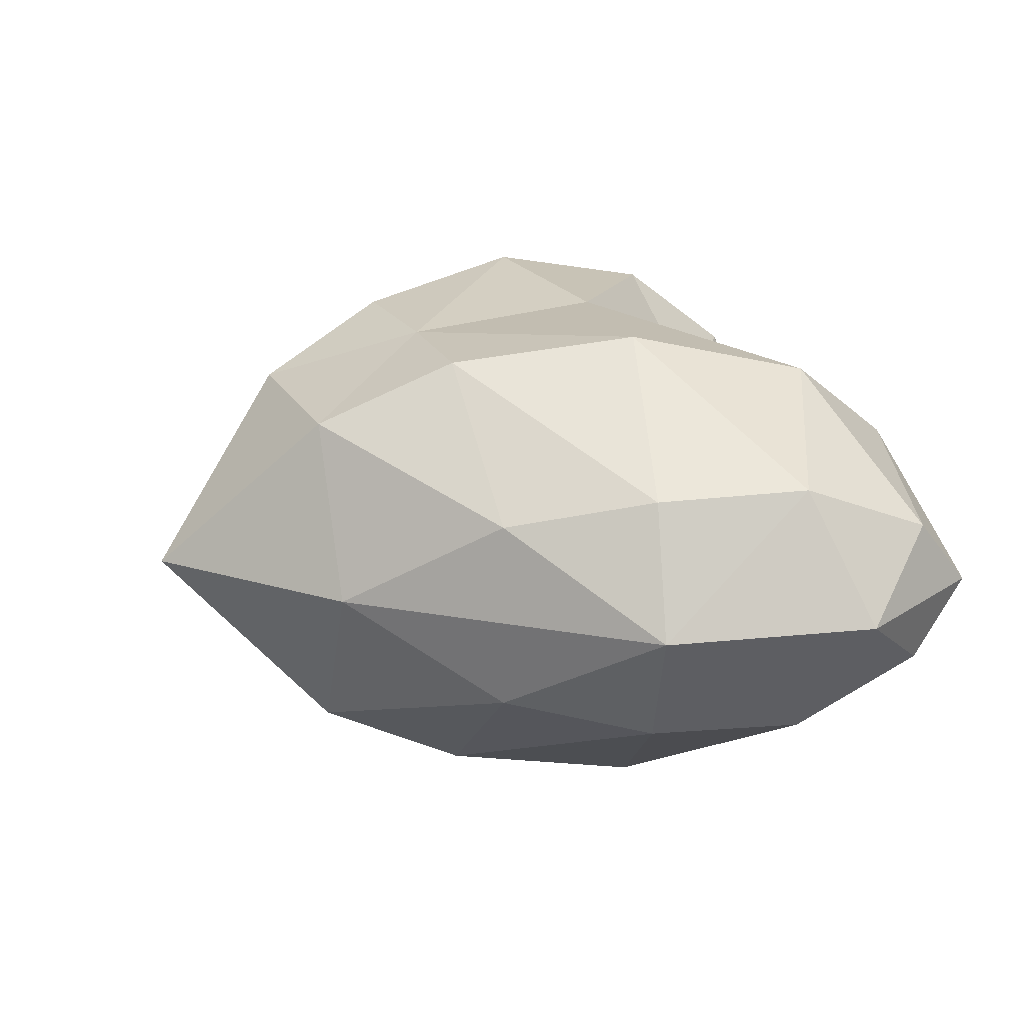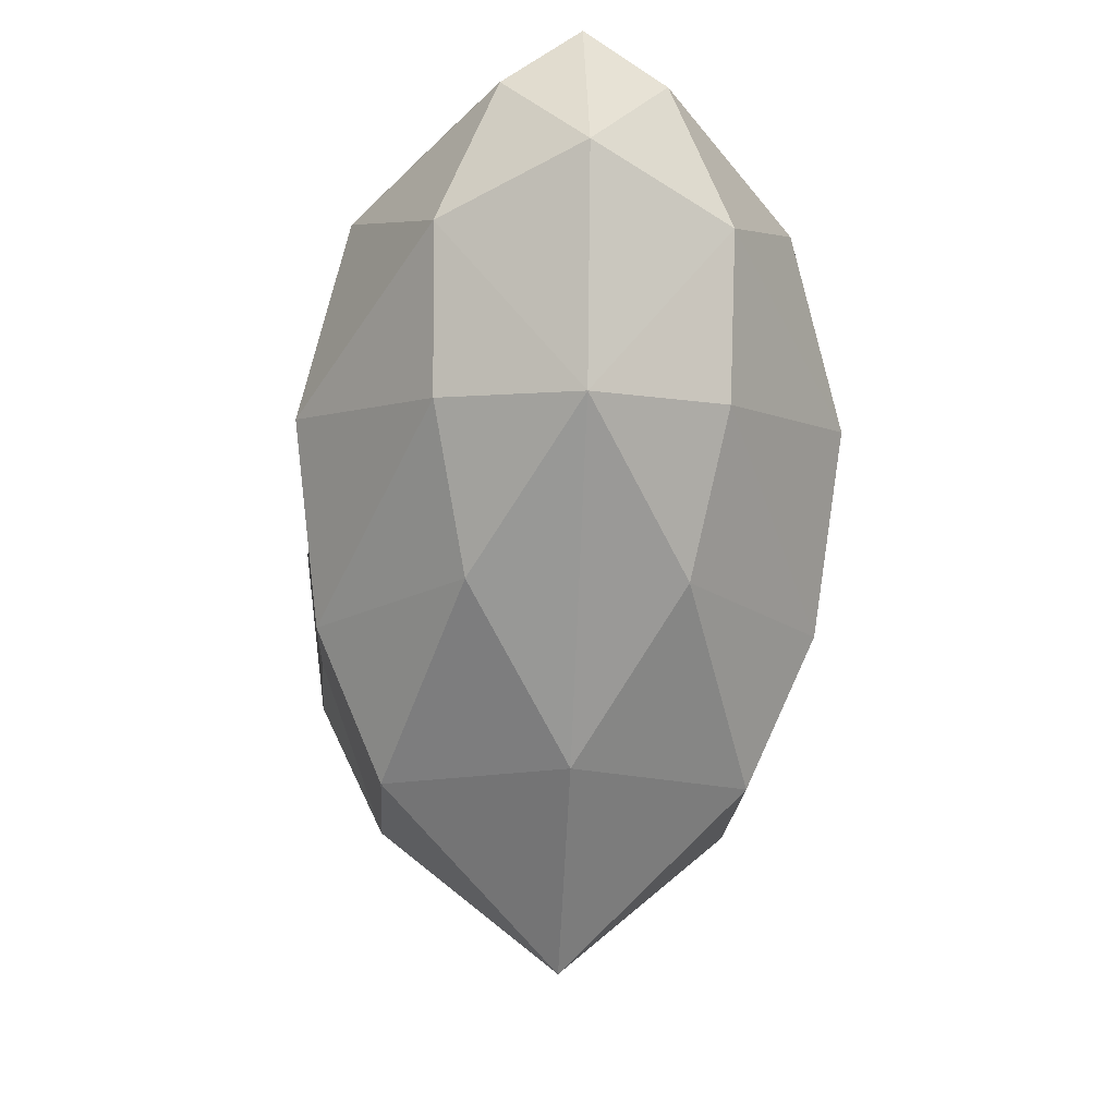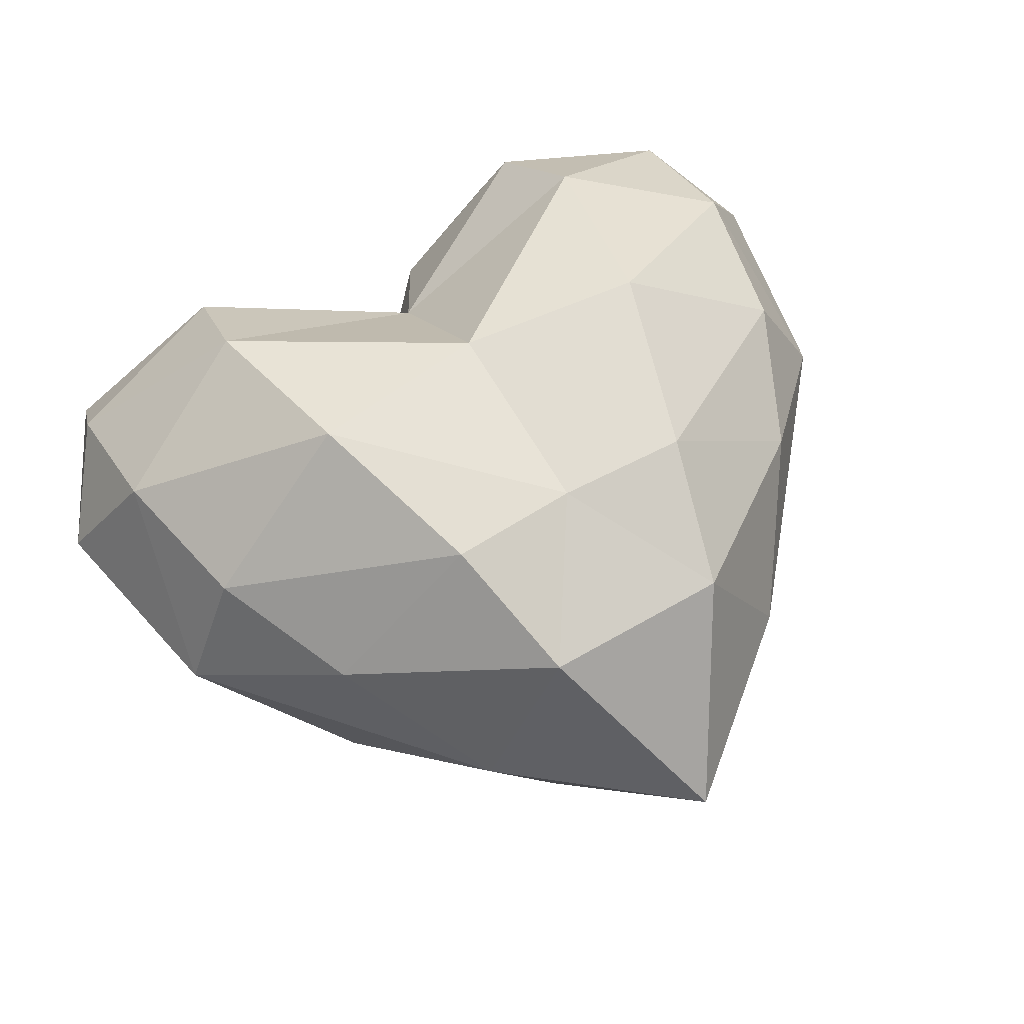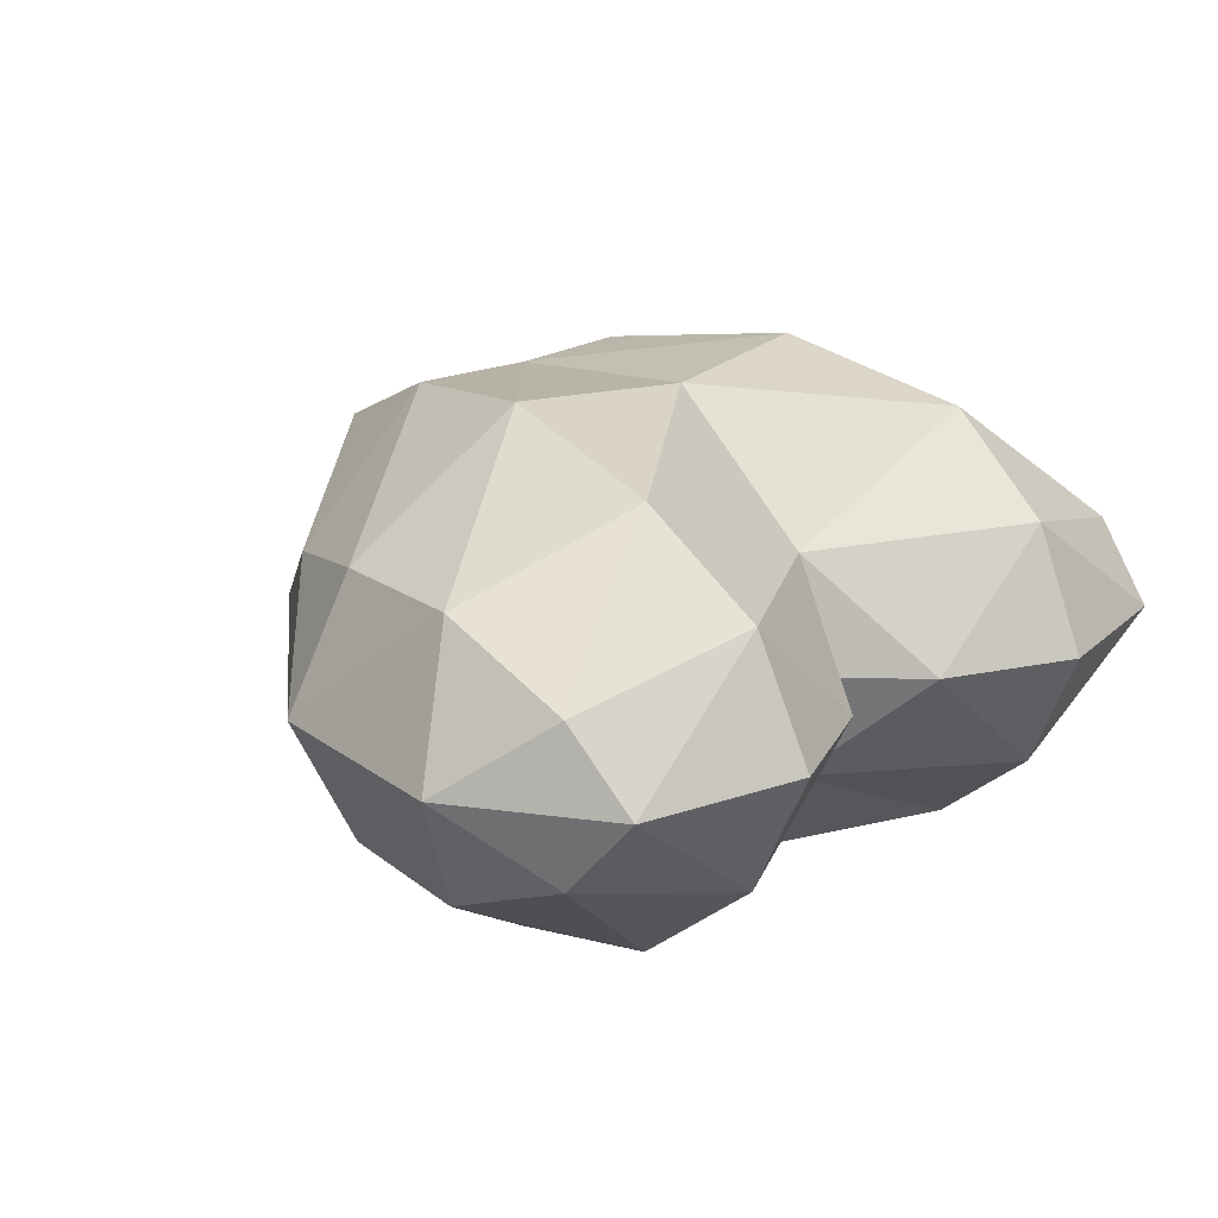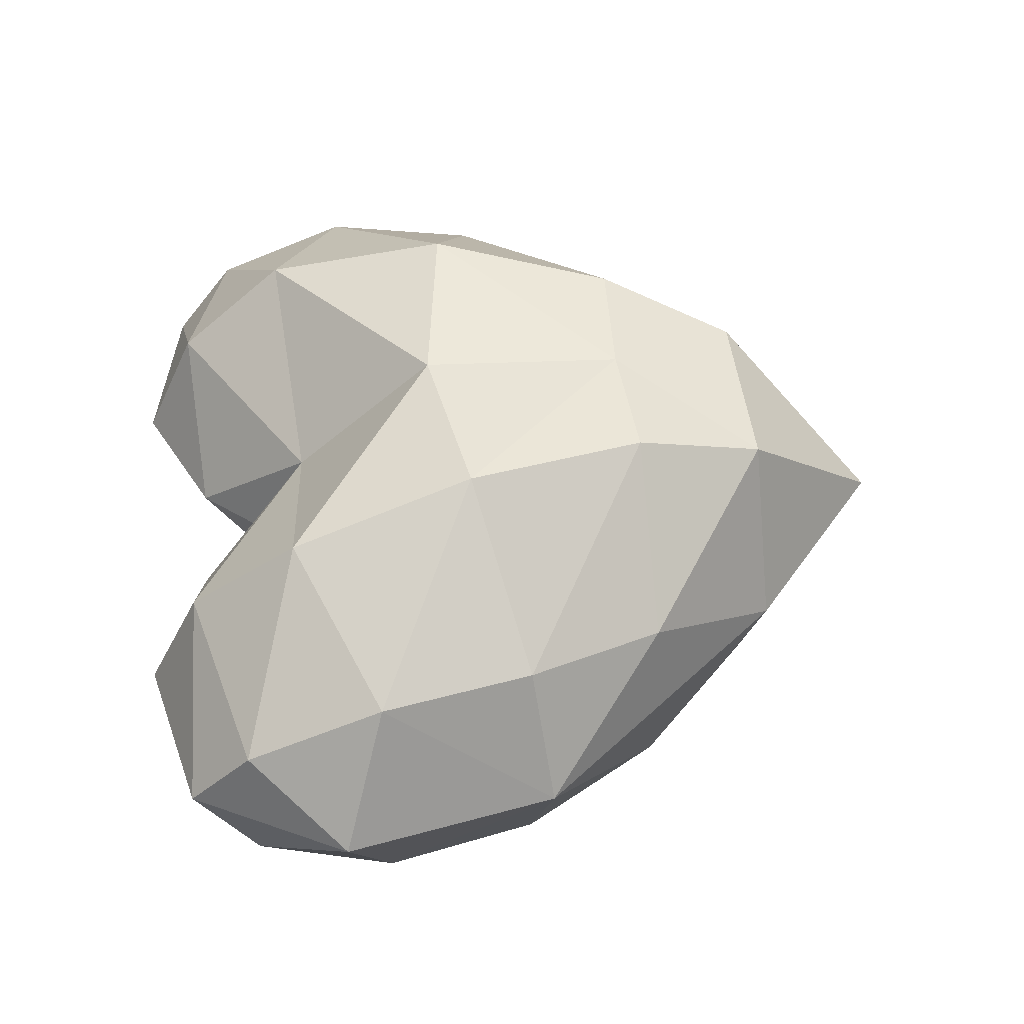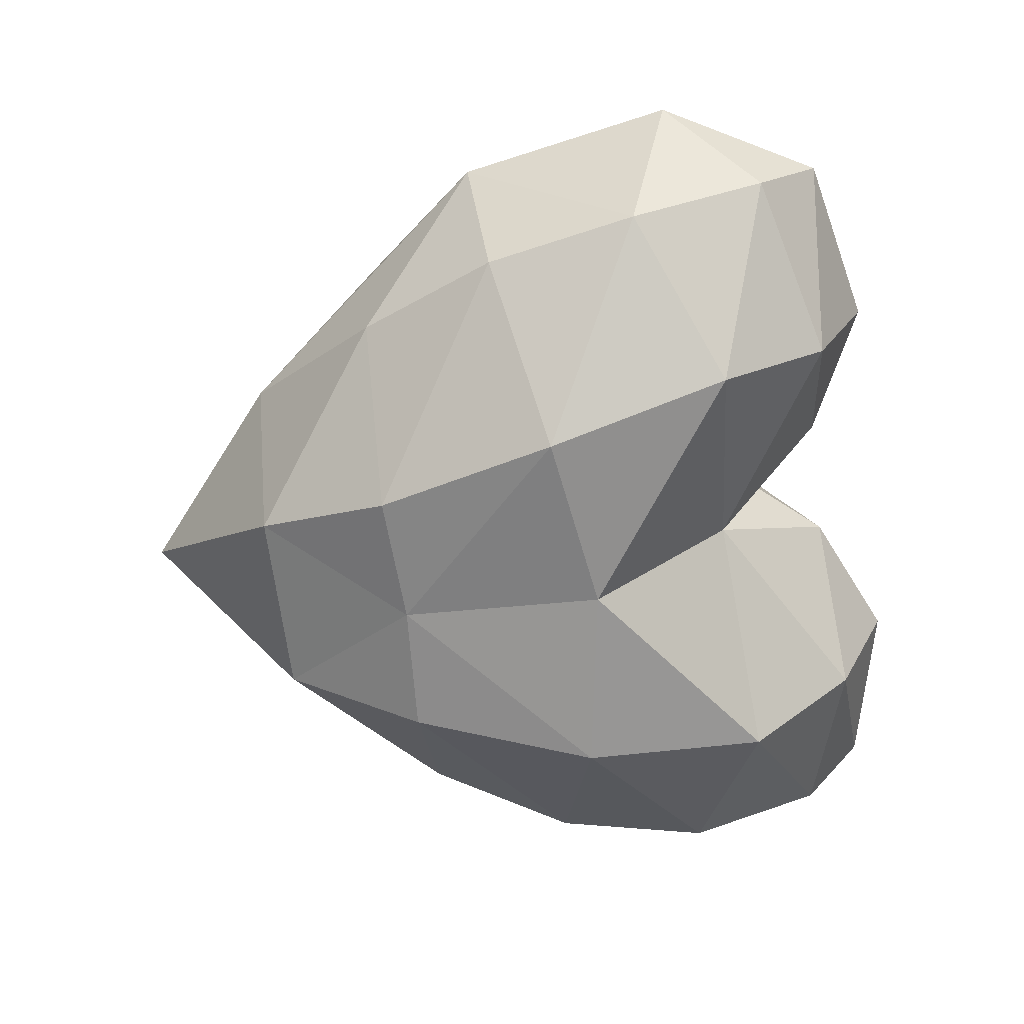
<metadata>
{"format":"obj","ext":"obj","renderer":"f3d","projection":"perspective","resolution":1024,"background":"white","views":[{"elev":20.6,"azim":68.3,"up":"+Z"},{"elev":-19.7,"azim":-93.5,"up":"+Y"},{"elev":62.3,"azim":-30.6,"up":"+Z"},{"elev":18.9,"azim":133.4,"up":"+Z"},{"elev":46.7,"azim":-96.6,"up":"+Z"},{"elev":-64.8,"azim":97.2,"up":"+Z"}]}
</metadata>
<code>
o Cube
v 0.4822 0.8537 0.2708
v 0.5195 0.5927 0.4805
v 0.445 0.1499 0.5924
v 0.3145 -0.2882 0.5365
v 0.2275 -0.6163 0.3883
v 0.9086 0.7418 0.1654
v 0.9056 0.4131 0.3013
v 0.8304 0.04492 0.2943
v 0.6718 -0.2916 0.2204
v 0 0.562 0.2475
v -0.4822 0.8537 0.2708
v -0.5195 0.5927 0.4805
v -0.445 0.1499 0.5924
v -0.3145 -0.2882 0.5365
v -0.2275 -0.6163 0.3883
v 0 0.2171 0.5644
v 0 -0.2723 0.5318
v -0.9086 0.7418 0.1654
v -0.9056 0.4131 0.3013
v -0.8304 0.04492 0.2943
v -0.6718 -0.2916 0.2204
v 0.4363 -0.6309 -0.01351
v 0.9766 0.005798 -0.01351
v 1.076 0.5217 -0.01351
v 0.4683 0.9842 -0.01351
v 0.8749 0.8932 -0.01351
v 0.1513 0.8397 -0.01351
v 0.4822 0.8537 -0.2978
v 0.5195 0.5927 -0.5076
v 0.445 0.1499 -0.6194
v 0.3145 -0.2882 -0.5635
v 0.2275 -0.6163 -0.4153
v 0.9086 0.7418 -0.1924
v 0.9056 0.4131 -0.3283
v 0.8304 0.04492 -0.3213
v 0.6718 -0.2916 -0.2474
v -0.4363 -0.6309 -0.01351
v 0 0.562 -0.2745
v -0.9766 0.005798 -0.01351
v -1.076 0.5217 -0.01351
v -0.4683 0.9842 -0.01351
v -0.8749 0.8932 -0.01351
v 0 0.6645 -0.01351
v -0.1513 0.8397 -0.01351
v -0.4822 0.8537 -0.2978
v -0.5195 0.5927 -0.5076
v -0.445 0.1499 -0.6194
v -0.3145 -0.2882 -0.5635
v -0.2275 -0.6163 -0.4153
v 0 0.2171 -0.5915
v 0 -0.2723 -0.5588
v 0 -0.9873 -0.01351
v -0.9086 0.7418 -0.1924
v -0.9056 0.4131 -0.3283
v -0.8304 0.04492 -0.3213
v -0.6718 -0.2916 -0.2474
f 43 10 27
f 27 1 25
f 27 10 1
f 25 1 26
f 6 26 1
f 1 10 2
f 1 2 6
f 10 16 2
f 6 2 7
f 2 16 3
f 16 17 3
f 3 17 4
f 2 3 7
f 26 6 24
f 6 7 24
f 7 3 8
f 3 4 8
f 24 7 23
f 7 8 23
f 8 4 9
f 9 23 8
f 5 4 17
f 52 5 15
f 22 23 9
f 4 5 9
f 9 5 22
f 5 52 22
f 43 44 10
f 44 41 11
f 44 11 10
f 41 42 11
f 18 11 42
f 11 12 10
f 11 18 12
f 10 12 16
f 18 19 12
f 12 13 16
f 16 13 17
f 13 14 17
f 12 19 13
f 42 40 18
f 18 40 19
f 19 20 13
f 13 20 14
f 40 39 19
f 19 39 20
f 20 21 14
f 21 20 39
f 15 17 14
f 37 21 39
f 14 21 15
f 21 37 15
f 15 37 52
f 5 17 15
f 43 27 38
f 27 25 28
f 27 28 38
f 25 26 28
f 33 28 26
f 28 29 38
f 28 33 29
f 38 29 50
f 33 34 29
f 29 30 50
f 50 30 51
f 30 31 51
f 29 34 30
f 26 24 33
f 33 24 34
f 34 35 30
f 30 35 31
f 24 23 34
f 34 23 35
f 35 36 31
f 36 35 23
f 32 51 31
f 52 49 32
f 22 36 23
f 31 36 32
f 36 22 32
f 32 22 52
f 43 38 44
f 44 45 41
f 44 38 45
f 41 45 42
f 53 42 45
f 45 38 46
f 45 46 53
f 38 50 46
f 53 46 54
f 46 50 47
f 50 51 47
f 47 51 48
f 46 47 54
f 42 53 40
f 53 54 40
f 54 47 55
f 47 48 55
f 40 54 39
f 54 55 39
f 55 48 56
f 56 39 55
f 49 48 51
f 37 39 56
f 48 49 56
f 56 49 37
f 49 52 37
f 32 49 51

</code>
